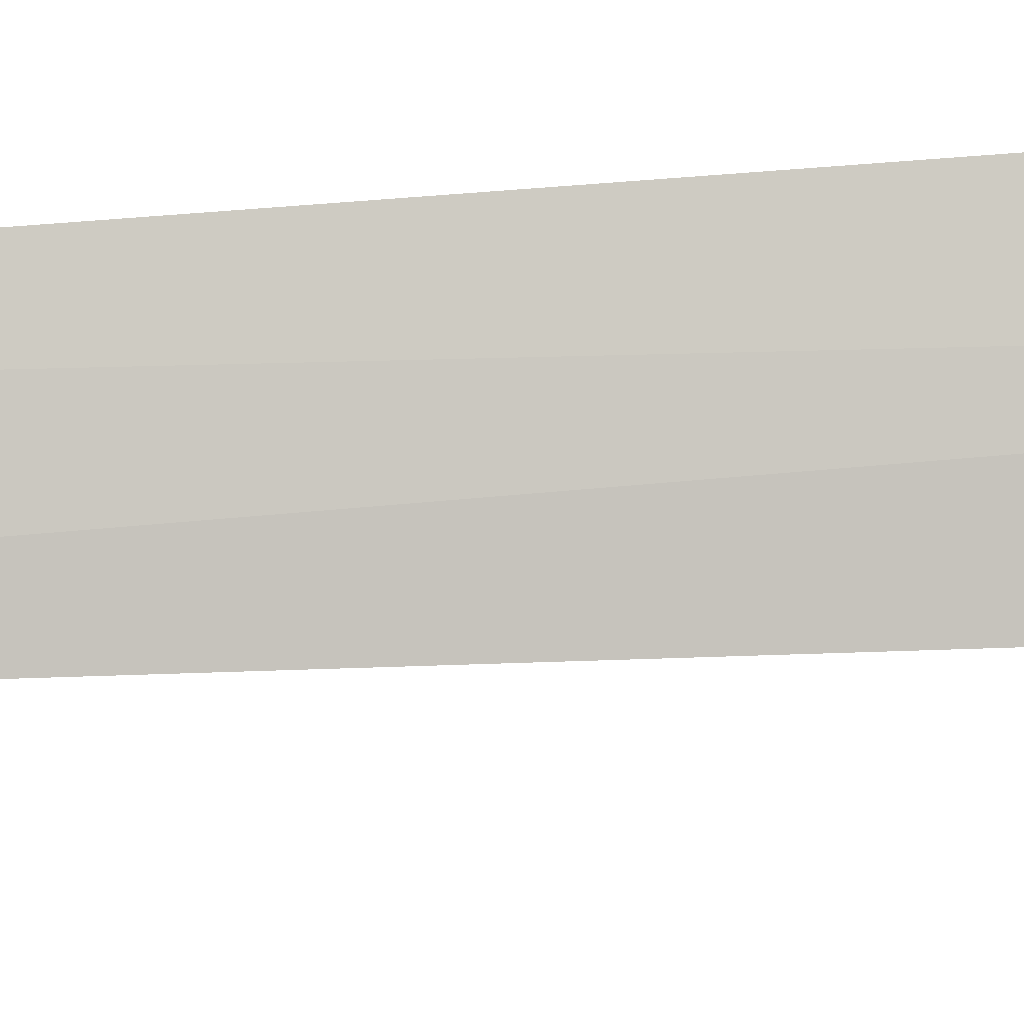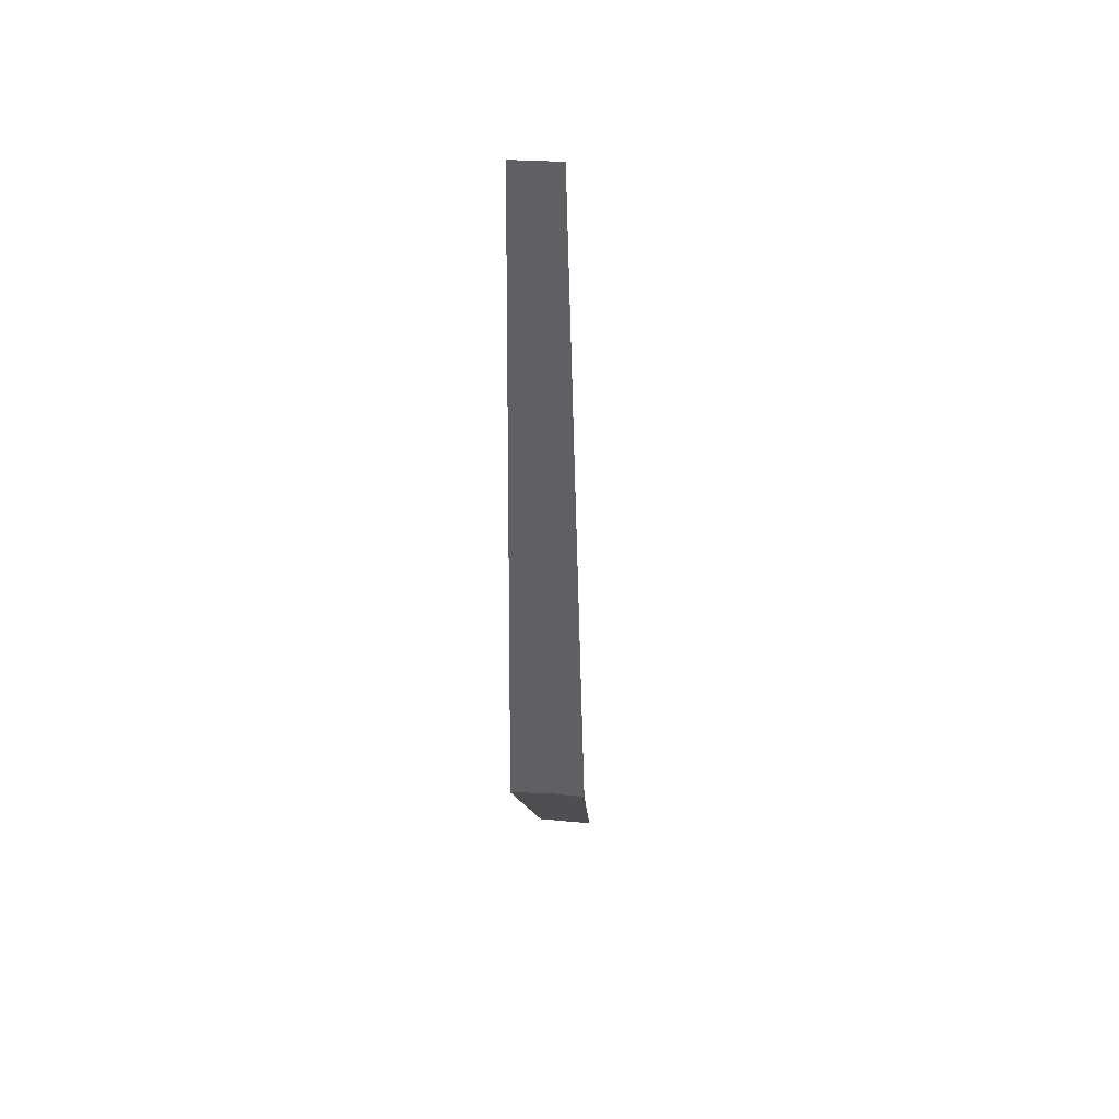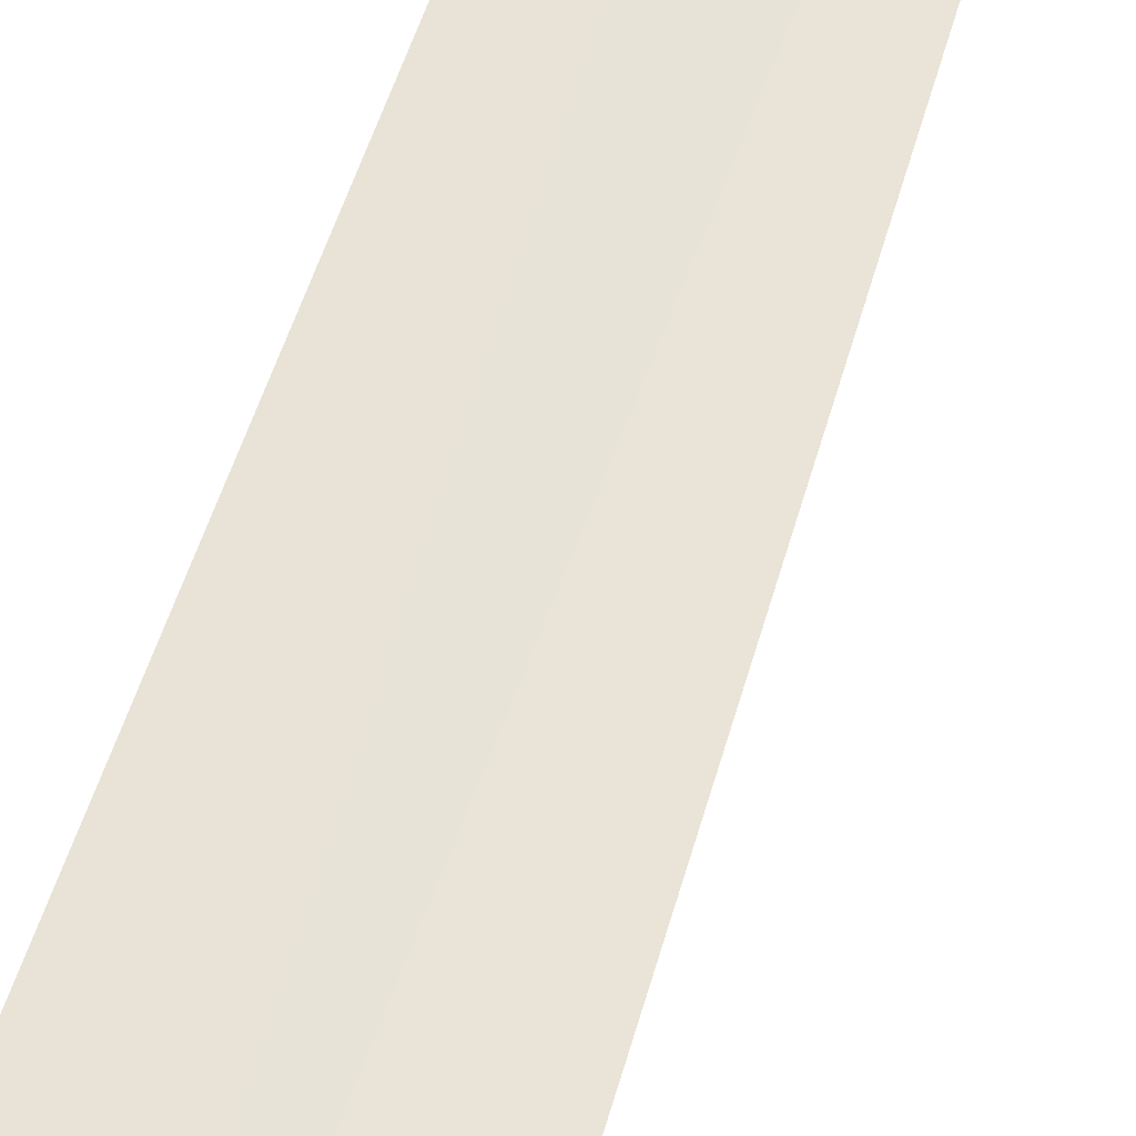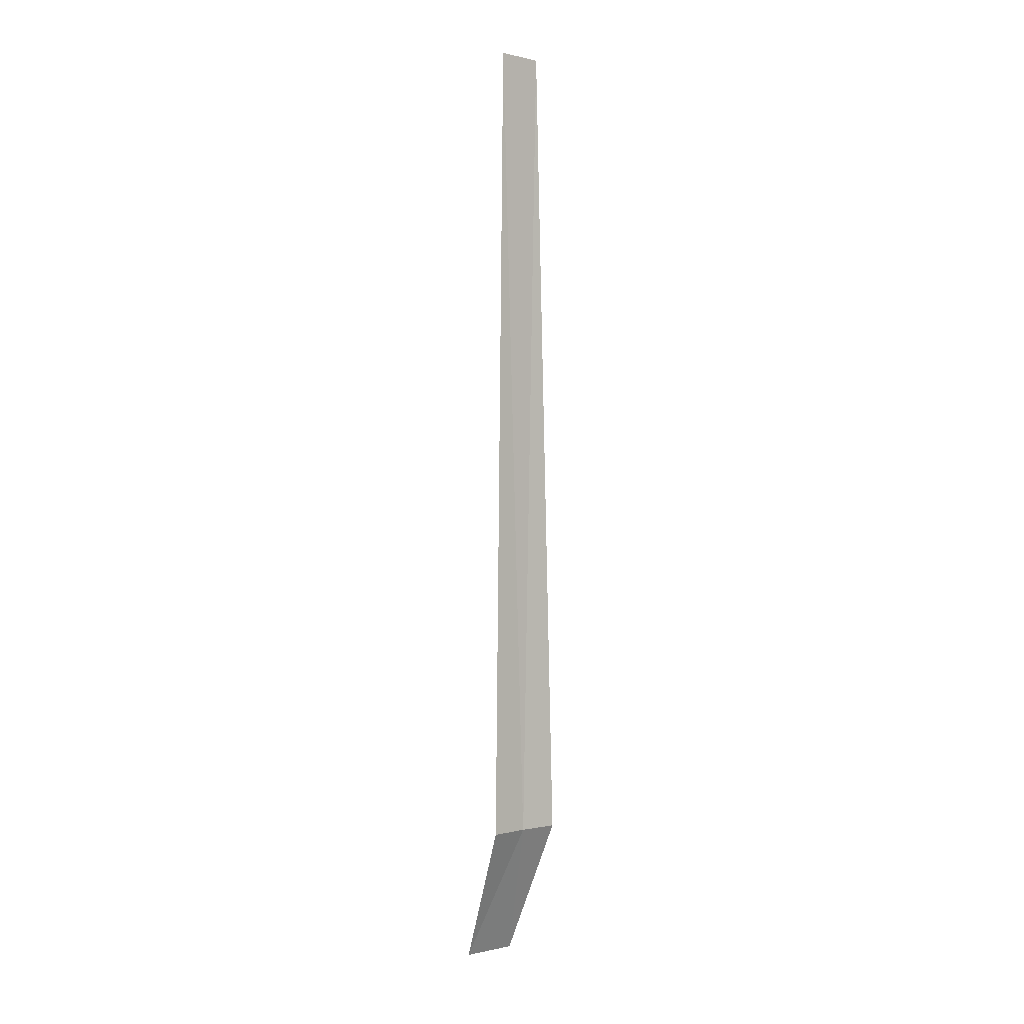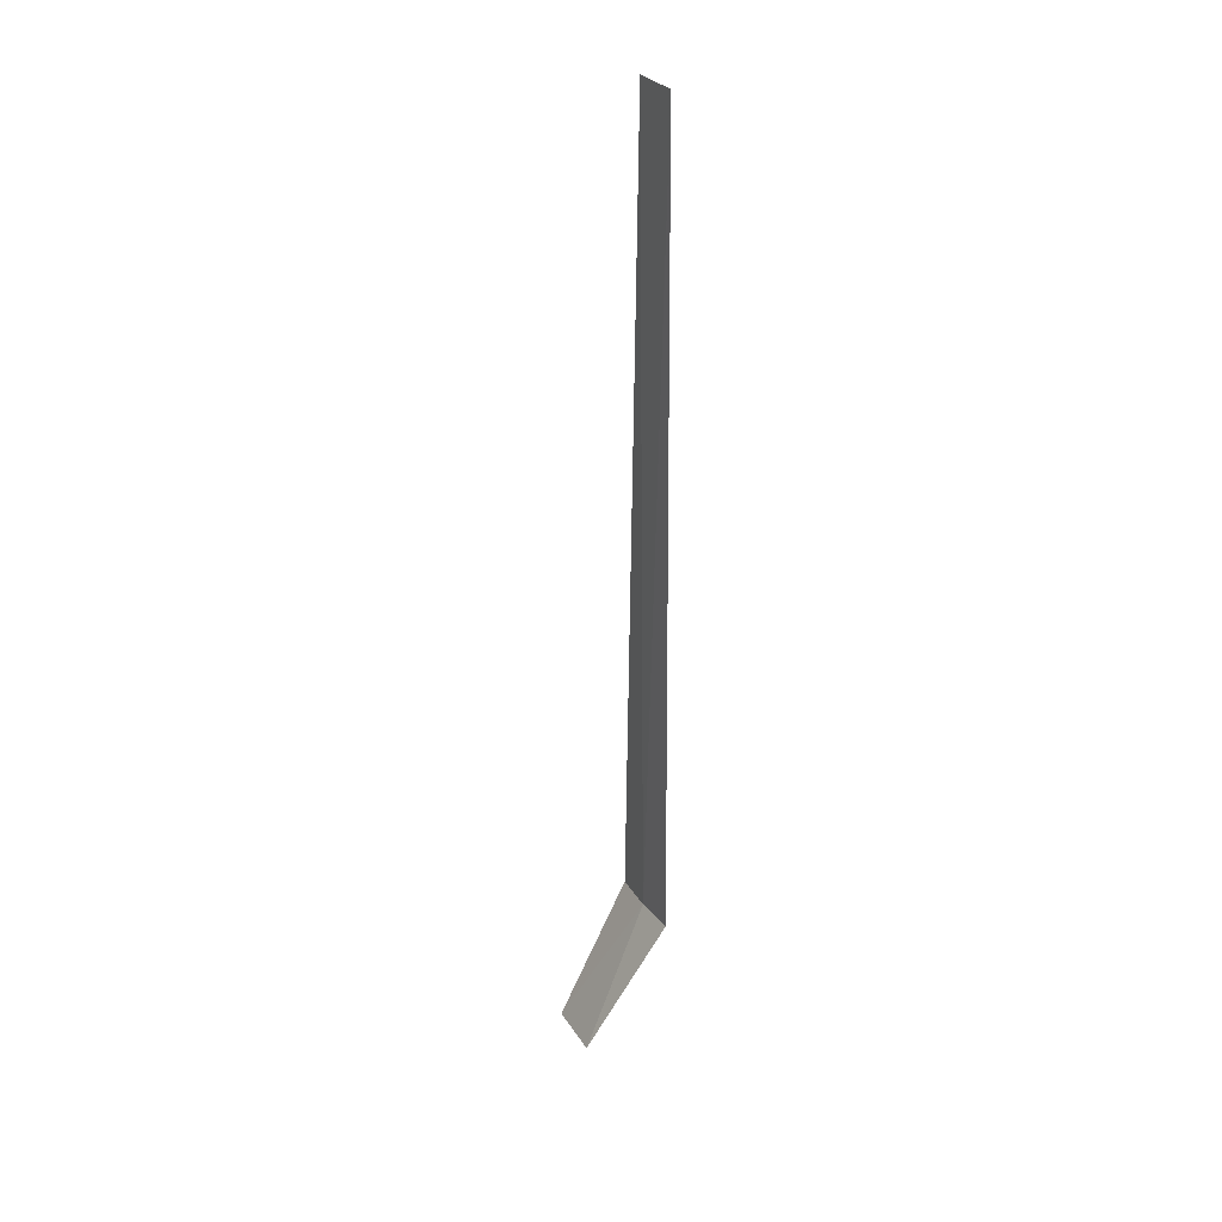
<metadata>
{"format":"obj","ext":"obj","renderer":"f3d","projection":"perspective","resolution":1024,"background":"white","views":[{"elev":-69.6,"azim":93.6,"up":"+Y"},{"elev":45.4,"azim":-153.2,"up":"+Z"},{"elev":43.4,"azim":-165.6,"up":"+Y"},{"elev":0.2,"azim":160.4,"up":"+Z"},{"elev":30.1,"azim":83.8,"up":"+Z"}]}
</metadata>
<code>
v 29.91 -32.21 86.5
v 30.3 -32.03 86.5
v 30.19 -32.08 95
v 29.74 -32.28 95
v 29.51 -32.35 86.5
v 30.34 -32.84 85
v 29.77 -33.06 85
f 1 3 2
f 1 5 4
f 1 4 3
f 1 6 7
f 1 7 5
f 1 2 6

</code>
